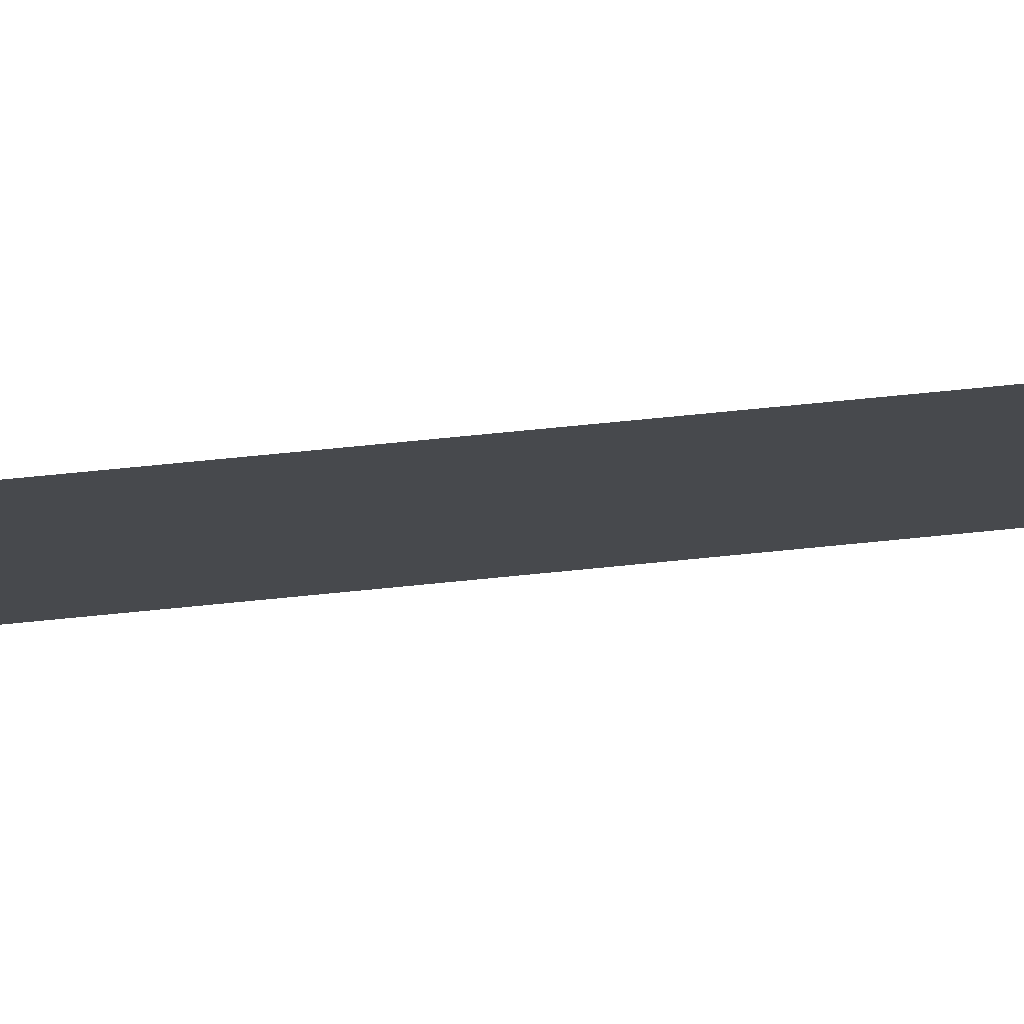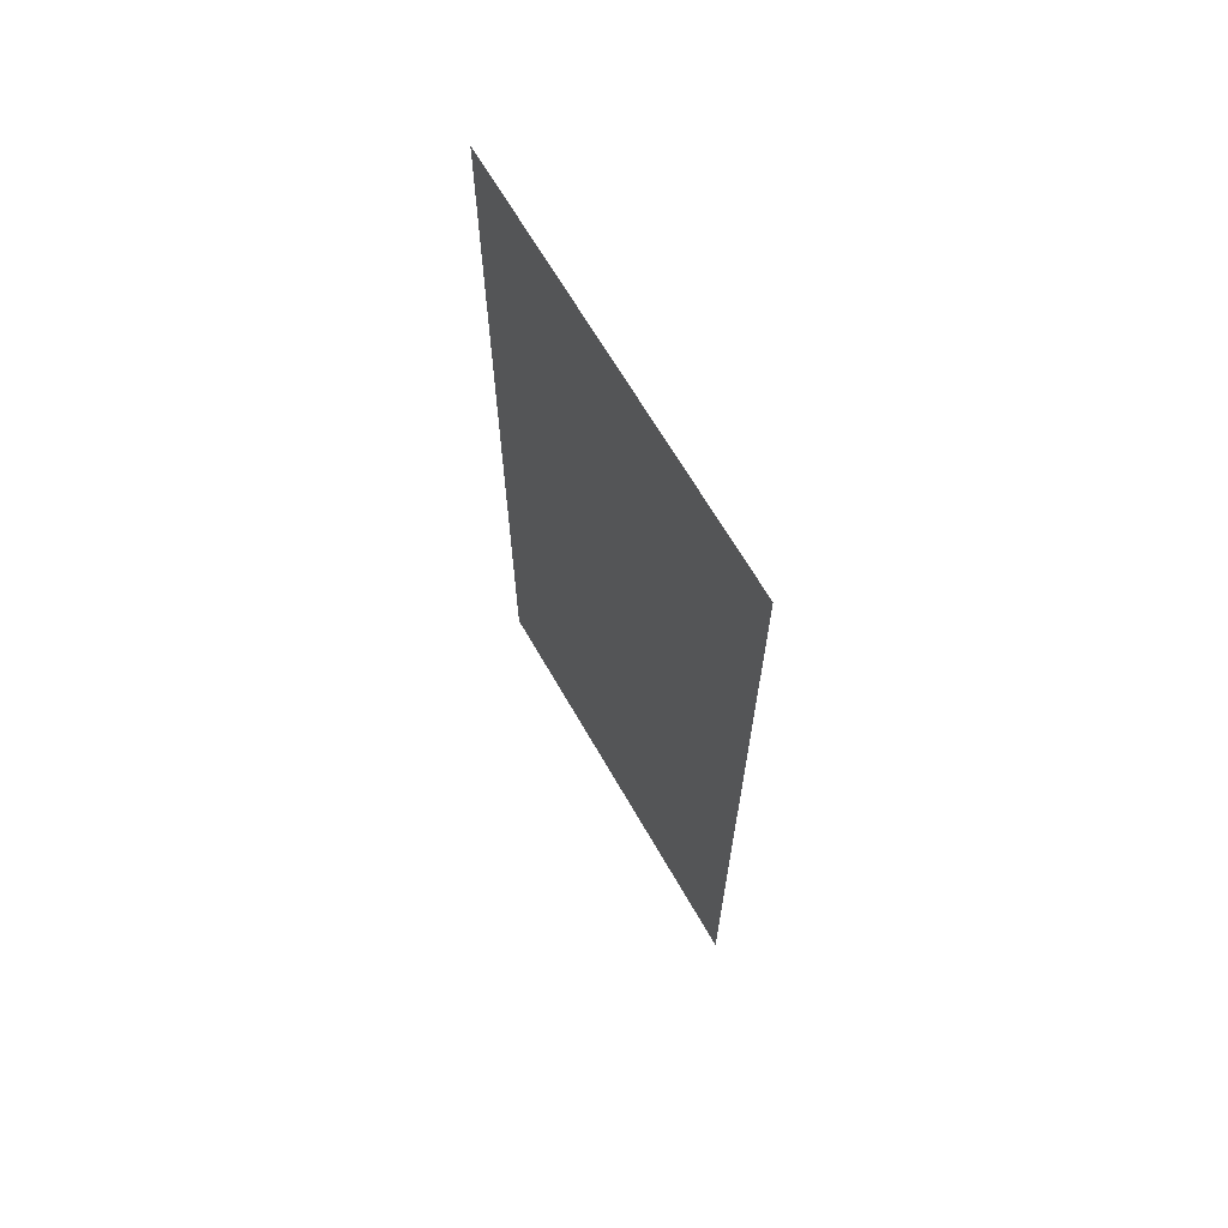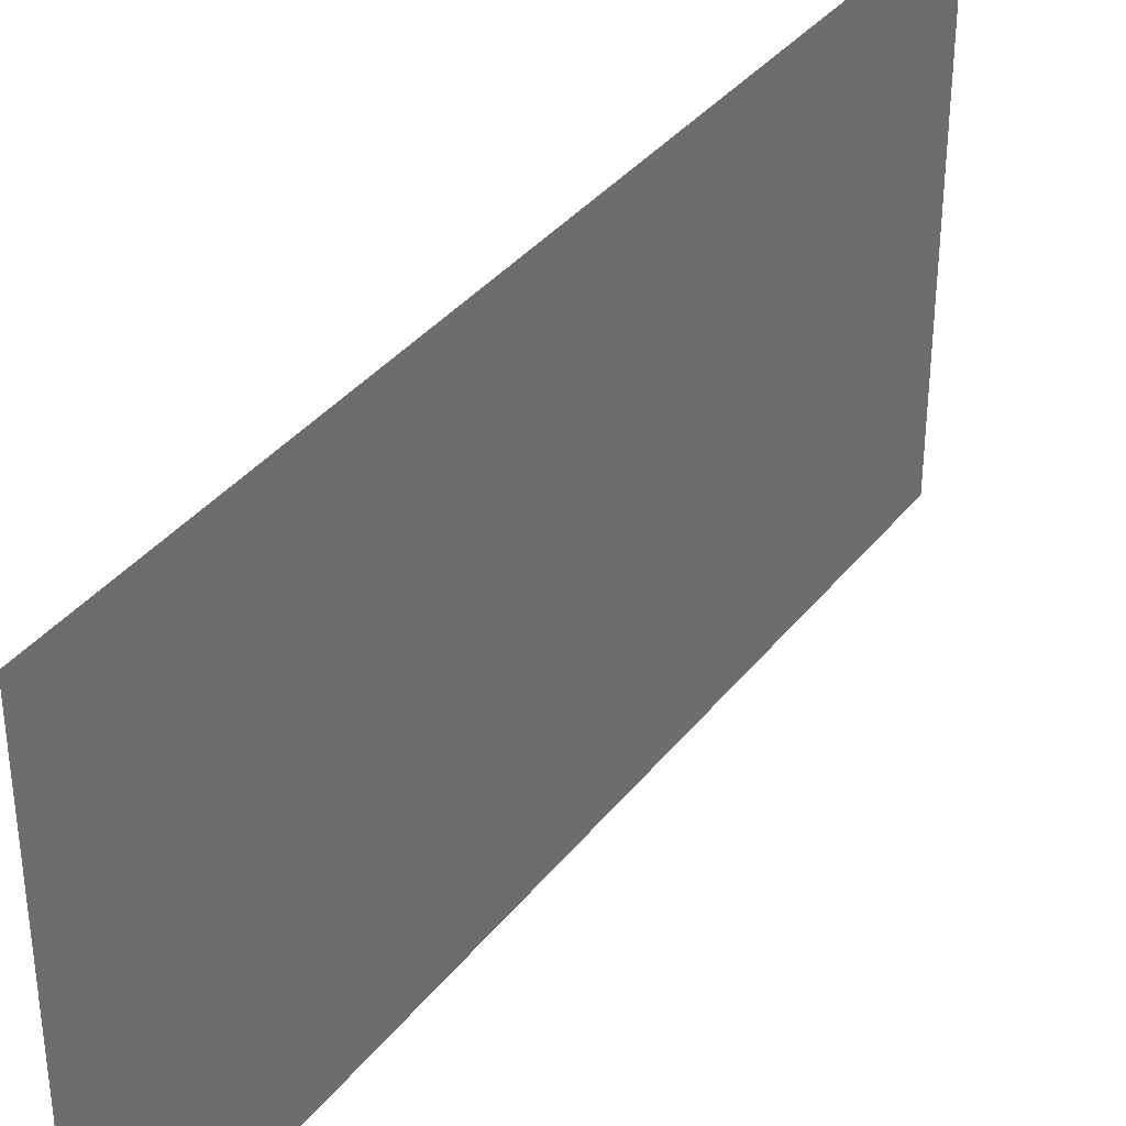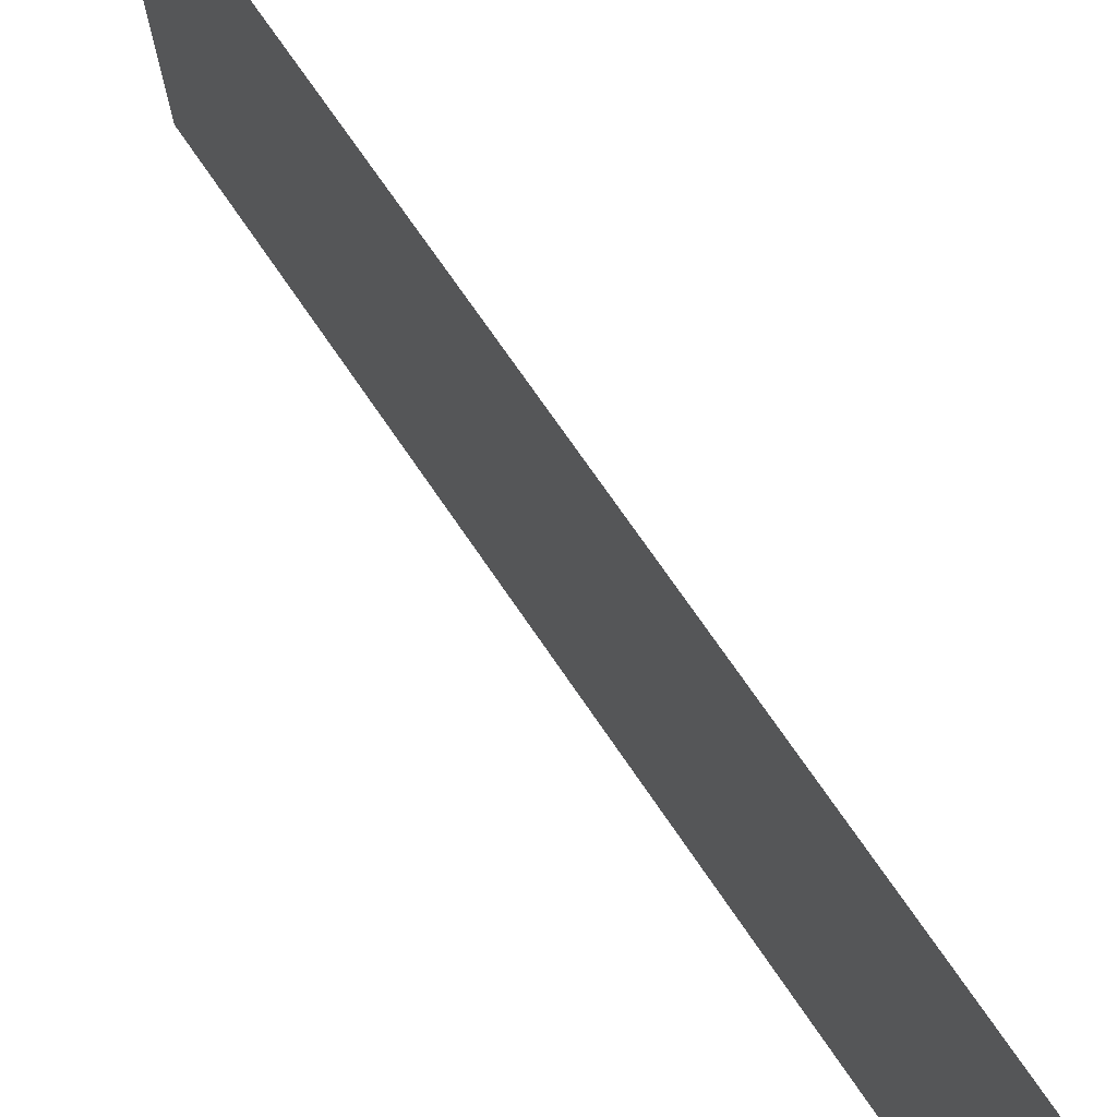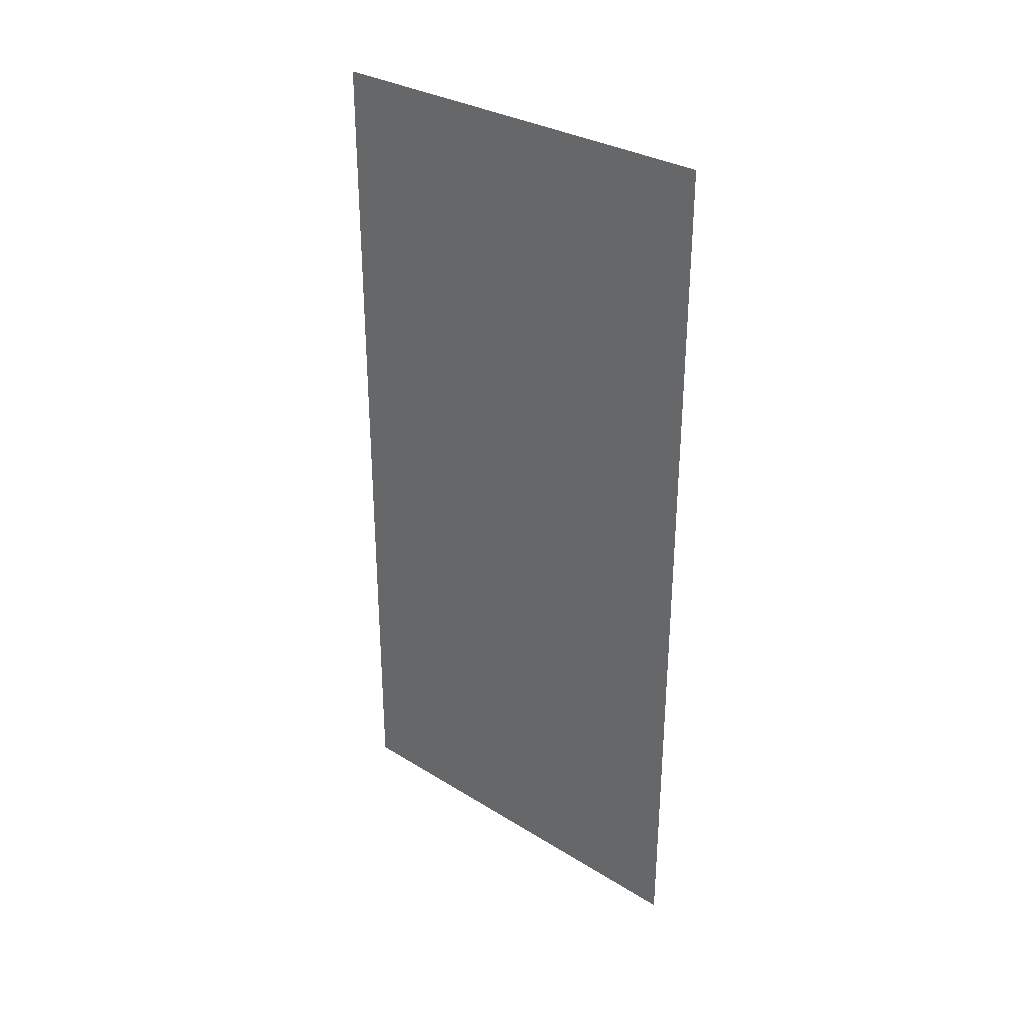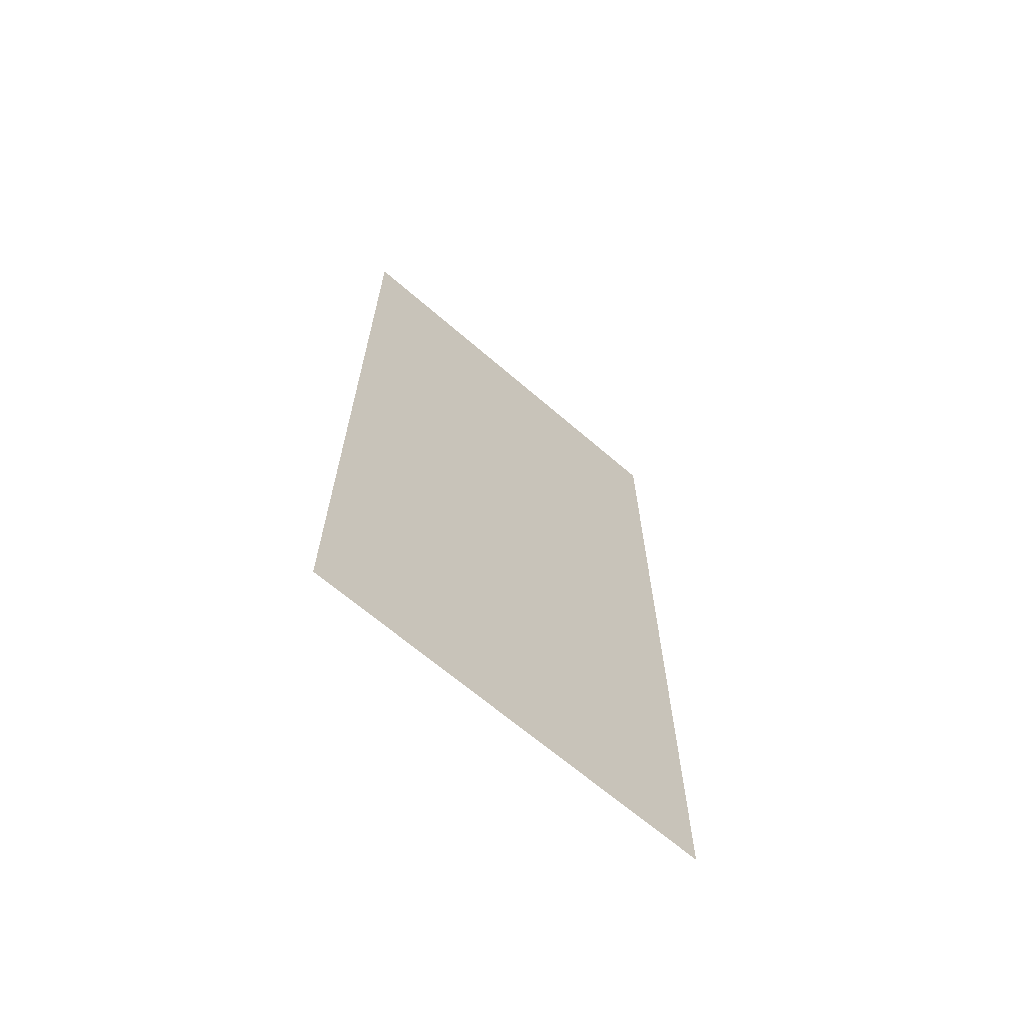
<metadata>
{"format":"obj","ext":"obj","renderer":"f3d","projection":"perspective","resolution":1024,"background":"white","views":[{"elev":78.5,"azim":-95.5,"up":"+Y"},{"elev":66.0,"azim":-29.8,"up":"+Z"},{"elev":36.5,"azim":-146.9,"up":"+Y"},{"elev":72.2,"azim":-34.3,"up":"+Y"},{"elev":31.4,"azim":-48.8,"up":"+Z"},{"elev":-66.1,"azim":49.0,"up":"+Z"}]}
</metadata>
<code>
g default
v 0.4109 -3.171 24.72
v 0.4109 18.91 24.72
v 0.4109 18.91 -20.29
v 0.4109 -3.171 -20.29
g mansion:pCube21
f 4 1 2 3

</code>
